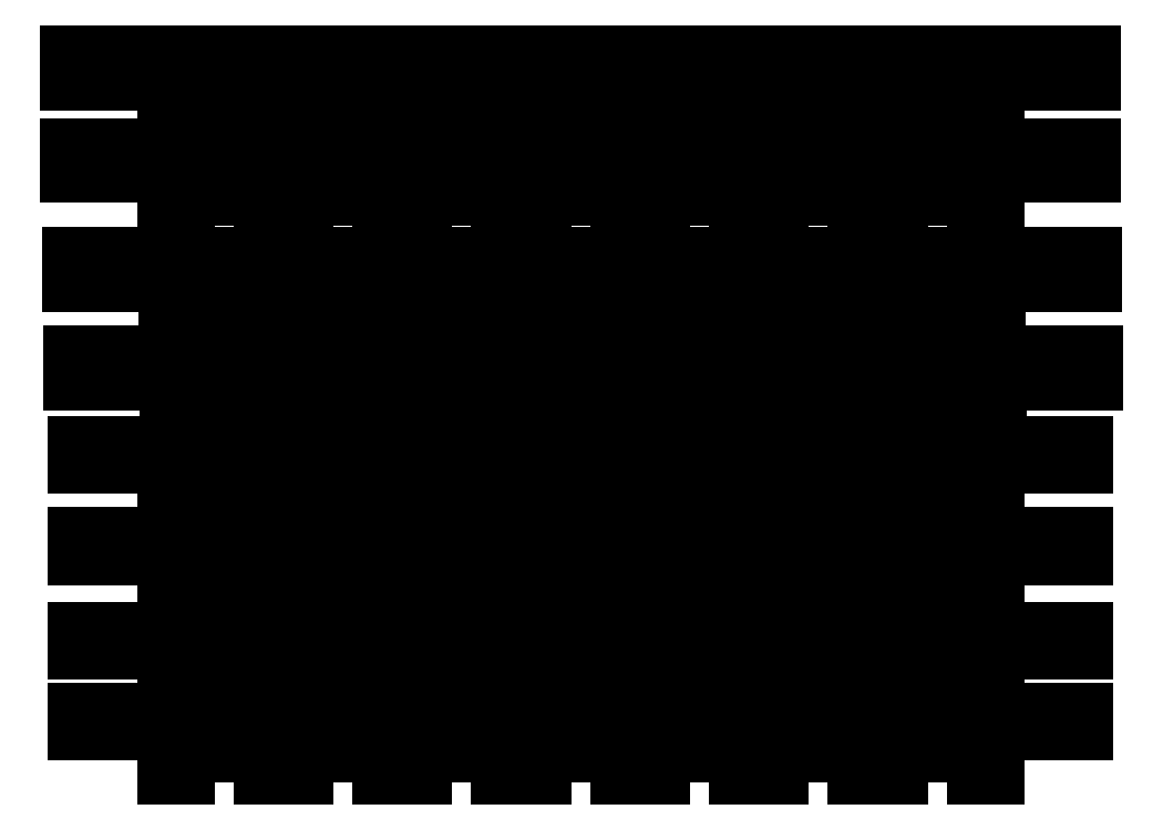
<metadata>
{"format":"dxf","ext":"dxf","renderer":"ezdxf+matplotlib","layout":"modelspace","background":"white","min_lineweight":24,"dpi":150}
</metadata>
<code>
0
SECTION
2
ENTITIES
0
LINE
8
0
10
16.08
20
-49.27
30
0
11
19.08
21
-49.27
31
0
0
LINE
8
0
10
0.07604
20
-46.27
30
0
11
0.07604
21
-49.27
31
0
0
LINE
8
0
10
-41.92
20
-46.27
30
0
11
-31.92
21
-46.27
31
0
0
LINE
8
0
10
-41.92
20
-46.27
30
0
11
-41.92
21
-49.27
31
0
0
LINE
8
0
10
19.08
20
-43.27
30
0
11
31.08
21
-43.27
31
0
0
LINE
8
0
10
-92.92
20
-49.27
30
0
11
-92.92
21
-43.27
31
0
0
LINE
8
0
10
-92.92
20
-43.27
30
0
11
-104.9
21
-43.27
31
0
0
LINE
8
0
10
-104.9
20
-43.27
30
0
11
-104.9
21
-40.27
31
0
0
LINE
8
0
10
6.076
20
-46.27
30
0
11
6.076
21
-49.27
31
0
0
LINE
8
0
10
16.08
20
-49.27
30
0
11
16.08
21
-46.27
31
0
0
LINE
8
0
10
-89.92
20
-46.27
30
0
11
-79.92
21
-46.27
31
0
0
LINE
8
0
10
-89.92
20
-46.27
30
0
11
-89.92
21
-49.27
31
0
0
LINE
8
0
10
-92.92
20
-49.27
30
0
11
-89.92
21
-49.27
31
0
0
LINE
8
0
10
-104.9
20
-40.27
30
0
11
31.08
21
-40.27
31
0
0
LINE
8
0
10
31.08
20
-43.27
30
0
11
31.08
21
-40.27
31
0
0
LINE
8
0
10
19.08
20
-49.27
30
0
11
19.08
21
-43.27
31
0
0
LINE
8
0
10
6.076
20
-46.27
30
0
11
16.08
21
-46.27
31
0
0
LINE
8
0
10
0.07604
20
-49.27
30
0
11
6.076
21
-49.27
31
0
0
LINE
8
0
10
-9.924
20
-46.27
30
0
11
0.07604
21
-46.27
31
0
0
LINE
8
0
10
-9.924
20
-46.27
30
0
11
-9.924
21
-49.27
31
0
0
LINE
8
0
10
-15.92
20
-49.27
30
0
11
-9.924
21
-49.27
31
0
0
LINE
8
0
10
-15.92
20
-46.27
30
0
11
-15.92
21
-49.27
31
0
0
LINE
8
0
10
-25.92
20
-46.27
30
0
11
-15.92
21
-46.27
31
0
0
LINE
8
0
10
-25.92
20
-46.27
30
0
11
-25.92
21
-49.27
31
0
0
LINE
8
0
10
-31.92
20
-49.27
30
0
11
-25.92
21
-49.27
31
0
0
LINE
8
0
10
-31.92
20
-46.27
30
0
11
-31.92
21
-49.27
31
0
0
LINE
8
0
10
-47.92
20
-49.27
30
0
11
-41.92
21
-49.27
31
0
0
LINE
8
0
10
-47.92
20
-46.27
30
0
11
-47.92
21
-49.27
31
0
0
LINE
8
0
10
-57.92
20
-46.27
30
0
11
-47.92
21
-46.27
31
0
0
LINE
8
0
10
-57.92
20
-46.27
30
0
11
-57.92
21
-49.27
31
0
0
LINE
8
0
10
-63.92
20
-49.27
30
0
11
-57.92
21
-49.27
31
0
0
LINE
8
0
10
-63.92
20
-46.27
30
0
11
-63.92
21
-49.27
31
0
0
LINE
8
0
10
-73.92
20
-46.27
30
0
11
-63.92
21
-46.27
31
0
0
LINE
8
0
10
-73.92
20
-46.27
30
0
11
-73.92
21
-49.27
31
0
0
LINE
8
0
10
-79.92
20
-49.27
30
0
11
-73.92
21
-49.27
31
0
0
LINE
8
0
10
-79.92
20
-46.27
30
0
11
-79.92
21
-49.27
31
0
0
LINE
8
0
10
16.08
20
-36.45
30
0
11
19.08
21
-36.45
31
0
0
LINE
8
0
10
0.07604
20
-33.45
30
0
11
0.07604
21
-36.45
31
0
0
LINE
8
0
10
-41.92
20
-33.45
30
0
11
-31.92
21
-33.45
31
0
0
LINE
8
0
10
-41.92
20
-33.45
30
0
11
-41.92
21
-36.45
31
0
0
LINE
8
0
10
19.08
20
-30.45
30
0
11
31.08
21
-30.45
31
0
0
LINE
8
0
10
-92.92
20
-36.45
30
0
11
-92.92
21
-30.45
31
0
0
LINE
8
0
10
-92.92
20
-30.45
30
0
11
-104.9
21
-30.45
31
0
0
LINE
8
0
10
-104.9
20
-30.45
30
0
11
-104.9
21
-27.45
31
0
0
LINE
8
0
10
6.076
20
-33.45
30
0
11
6.076
21
-36.45
31
0
0
LINE
8
0
10
16.08
20
-36.45
30
0
11
16.08
21
-33.45
31
0
0
LINE
8
0
10
-89.92
20
-33.45
30
0
11
-79.92
21
-33.45
31
0
0
LINE
8
0
10
-89.92
20
-33.45
30
0
11
-89.92
21
-36.45
31
0
0
LINE
8
0
10
-92.92
20
-36.45
30
0
11
-89.92
21
-36.45
31
0
0
LINE
8
0
10
-104.9
20
-27.45
30
0
11
31.08
21
-27.45
31
0
0
LINE
8
0
10
31.08
20
-30.45
30
0
11
31.08
21
-27.45
31
0
0
LINE
8
0
10
19.08
20
-36.45
30
0
11
19.08
21
-30.45
31
0
0
LINE
8
0
10
6.076
20
-33.45
30
0
11
16.08
21
-33.45
31
0
0
LINE
8
0
10
0.07604
20
-36.45
30
0
11
6.076
21
-36.45
31
0
0
LINE
8
0
10
-9.924
20
-33.45
30
0
11
0.07604
21
-33.45
31
0
0
LINE
8
0
10
-9.924
20
-33.45
30
0
11
-9.924
21
-36.45
31
0
0
LINE
8
0
10
-15.92
20
-36.45
30
0
11
-9.924
21
-36.45
31
0
0
LINE
8
0
10
-15.92
20
-33.45
30
0
11
-15.92
21
-36.45
31
0
0
LINE
8
0
10
-25.92
20
-33.45
30
0
11
-15.92
21
-33.45
31
0
0
LINE
8
0
10
-25.92
20
-33.45
30
0
11
-25.92
21
-36.45
31
0
0
LINE
8
0
10
-31.92
20
-36.45
30
0
11
-25.92
21
-36.45
31
0
0
LINE
8
0
10
-31.92
20
-33.45
30
0
11
-31.92
21
-36.45
31
0
0
LINE
8
0
10
-47.92
20
-36.45
30
0
11
-41.92
21
-36.45
31
0
0
LINE
8
0
10
-47.92
20
-33.45
30
0
11
-47.92
21
-36.45
31
0
0
LINE
8
0
10
-57.92
20
-33.45
30
0
11
-47.92
21
-33.45
31
0
0
LINE
8
0
10
-57.92
20
-33.45
30
0
11
-57.92
21
-36.45
31
0
0
LINE
8
0
10
-63.92
20
-36.45
30
0
11
-57.92
21
-36.45
31
0
0
LINE
8
0
10
-63.92
20
-33.45
30
0
11
-63.92
21
-36.45
31
0
0
LINE
8
0
10
-73.92
20
-33.45
30
0
11
-63.92
21
-33.45
31
0
0
LINE
8
0
10
-73.92
20
-33.45
30
0
11
-73.92
21
-36.45
31
0
0
LINE
8
0
10
-79.92
20
-36.45
30
0
11
-73.92
21
-36.45
31
0
0
LINE
8
0
10
-79.92
20
-33.45
30
0
11
-79.92
21
-36.45
31
0
0
LINE
8
0
10
16.08
20
-24.1
30
0
11
19.08
21
-24.1
31
0
0
LINE
8
0
10
0.07604
20
-21.1
30
0
11
0.07604
21
-24.1
31
0
0
LINE
8
0
10
-41.92
20
-21.1
30
0
11
-31.92
21
-21.1
31
0
0
LINE
8
0
10
-41.92
20
-21.1
30
0
11
-41.92
21
-24.1
31
0
0
LINE
8
0
10
19.08
20
-18.1
30
0
11
31.08
21
-18.1
31
0
0
LINE
8
0
10
-92.92
20
-24.1
30
0
11
-92.92
21
-18.1
31
0
0
LINE
8
0
10
-92.92
20
-18.1
30
0
11
-104.9
21
-18.1
31
0
0
LINE
8
0
10
-104.9
20
-18.1
30
0
11
-104.9
21
-15.1
31
0
0
LINE
8
0
10
6.076
20
-21.1
30
0
11
6.076
21
-24.1
31
0
0
LINE
8
0
10
16.08
20
-24.1
30
0
11
16.08
21
-21.1
31
0
0
LINE
8
0
10
-89.92
20
-21.1
30
0
11
-79.92
21
-21.1
31
0
0
LINE
8
0
10
-89.92
20
-21.1
30
0
11
-89.92
21
-24.1
31
0
0
LINE
8
0
10
-92.92
20
-24.1
30
0
11
-89.92
21
-24.1
31
0
0
LINE
8
0
10
-104.9
20
-15.1
30
0
11
31.08
21
-15.1
31
0
0
LINE
8
0
10
31.08
20
-18.1
30
0
11
31.08
21
-15.1
31
0
0
LINE
8
0
10
19.08
20
-24.1
30
0
11
19.08
21
-18.1
31
0
0
LINE
8
0
10
6.076
20
-21.1
30
0
11
16.08
21
-21.1
31
0
0
LINE
8
0
10
0.07604
20
-24.1
30
0
11
6.076
21
-24.1
31
0
0
LINE
8
0
10
-9.924
20
-21.1
30
0
11
0.07604
21
-21.1
31
0
0
LINE
8
0
10
-9.924
20
-21.1
30
0
11
-9.924
21
-24.1
31
0
0
LINE
8
0
10
-15.92
20
-24.1
30
0
11
-9.924
21
-24.1
31
0
0
LINE
8
0
10
-15.92
20
-21.1
30
0
11
-15.92
21
-24.1
31
0
0
LINE
8
0
10
-25.92
20
-21.1
30
0
11
-15.92
21
-21.1
31
0
0
LINE
8
0
10
-25.92
20
-21.1
30
0
11
-25.92
21
-24.1
31
0
0
LINE
8
0
10
-31.92
20
-24.1
30
0
11
-25.92
21
-24.1
31
0
0
LINE
8
0
10
-31.92
20
-21.1
30
0
11
-31.92
21
-24.1
31
0
0
LINE
8
0
10
-47.92
20
-24.1
30
0
11
-41.92
21
-24.1
31
0
0
LINE
8
0
10
-47.92
20
-21.1
30
0
11
-47.92
21
-24.1
31
0
0
LINE
8
0
10
-57.92
20
-21.1
30
0
11
-47.92
21
-21.1
31
0
0
LINE
8
0
10
-57.92
20
-21.1
30
0
11
-57.92
21
-24.1
31
0
0
LINE
8
0
10
-63.92
20
-24.1
30
0
11
-57.92
21
-24.1
31
0
0
LINE
8
0
10
-63.92
20
-21.1
30
0
11
-63.92
21
-24.1
31
0
0
LINE
8
0
10
-73.92
20
-21.1
30
0
11
-63.92
21
-21.1
31
0
0
LINE
8
0
10
-73.92
20
-21.1
30
0
11
-73.92
21
-24.1
31
0
0
LINE
8
0
10
-79.92
20
-24.1
30
0
11
-73.92
21
-24.1
31
0
0
LINE
8
0
10
-79.92
20
-21.1
30
0
11
-79.92
21
-24.1
31
0
0
LINE
8
0
10
16.08
20
15
30
0
11
19.08
21
15
31
0
0
LINE
8
0
10
0.07604
20
18
30
0
11
0.07604
21
15
31
0
0
LINE
8
0
10
-41.92
20
18
30
0
11
-31.92
21
18
31
0
0
LINE
8
0
10
-41.92
20
18
30
0
11
-41.92
21
15
31
0
0
LINE
8
0
10
19.08
20
21
30
0
11
32.08
21
21
31
0
0
LINE
8
0
10
-92.92
20
15
30
0
11
-92.92
21
21
31
0
0
LINE
8
0
10
-92.92
20
21
30
0
11
-105.9
21
21
31
0
0
LINE
8
0
10
6.076
20
18
30
0
11
6.076
21
15
31
0
0
LINE
8
0
10
16.08
20
15
30
0
11
16.08
21
18
31
0
0
LINE
8
0
10
-89.92
20
18
30
0
11
-79.92
21
18
31
0
0
LINE
8
0
10
-89.92
20
18
30
0
11
-89.92
21
15
31
0
0
LINE
8
0
10
-92.92
20
15
30
0
11
-89.92
21
15
31
0
0
LINE
8
0
10
19.08
20
15
30
0
11
19.08
21
21
31
0
0
LINE
8
0
10
6.076
20
18
30
0
11
16.08
21
18
31
0
0
LINE
8
0
10
0.07604
20
15
30
0
11
6.076
21
15
31
0
0
LINE
8
0
10
-9.924
20
18
30
0
11
0.07604
21
18
31
0
0
LINE
8
0
10
-9.924
20
18
30
0
11
-9.924
21
15
31
0
0
LINE
8
0
10
-15.92
20
15
30
0
11
-9.924
21
15
31
0
0
LINE
8
0
10
-15.92
20
18
30
0
11
-15.92
21
15
31
0
0
LINE
8
0
10
-25.92
20
18
30
0
11
-15.92
21
18
31
0
0
LINE
8
0
10
-25.92
20
18
30
0
11
-25.92
21
15
31
0
0
LINE
8
0
10
-31.92
20
15
30
0
11
-25.92
21
15
31
0
0
LINE
8
0
10
-31.92
20
18
30
0
11
-31.92
21
15
31
0
0
LINE
8
0
10
-47.92
20
15
30
0
11
-41.92
21
15
31
0
0
LINE
8
0
10
-47.92
20
18
30
0
11
-47.92
21
15
31
0
0
LINE
8
0
10
-57.92
20
18
30
0
11
-47.92
21
18
31
0
0
LINE
8
0
10
-57.92
20
18
30
0
11
-57.92
21
15
31
0
0
LINE
8
0
10
-63.92
20
15
30
0
11
-57.92
21
15
31
0
0
LINE
8
0
10
-63.92
20
18
30
0
11
-63.92
21
15
31
0
0
LINE
8
0
10
-73.92
20
18
30
0
11
-63.92
21
18
31
0
0
LINE
8
0
10
-73.92
20
18
30
0
11
-73.92
21
15
31
0
0
LINE
8
0
10
-79.92
20
15
30
0
11
-73.92
21
15
31
0
0
LINE
8
0
10
-79.92
20
18
30
0
11
-79.92
21
15
31
0
0
LINE
8
0
10
-105.9
20
21
30
0
11
-105.9
21
25
31
0
0
LINE
8
0
10
-105.9
20
25
30
0
11
32.08
21
25
31
0
0
LINE
8
0
10
32.08
20
25
30
0
11
32.08
21
21
31
0
0
LINE
8
0
10
16.26
20
0.3244
30
0
11
19.26
21
0.3244
31
0
0
LINE
8
0
10
0.2628
20
3.324
30
0
11
0.2628
21
0.3244
31
0
0
LINE
8
0
10
-41.74
20
3.324
30
0
11
-31.74
21
3.324
31
0
0
LINE
8
0
10
-41.74
20
3.324
30
0
11
-41.74
21
0.3244
31
0
0
LINE
8
0
10
19.26
20
6.324
30
0
11
32.26
21
6.324
31
0
0
LINE
8
0
10
-92.74
20
0.3244
30
0
11
-92.74
21
6.324
31
0
0
LINE
8
0
10
-92.74
20
6.324
30
0
11
-105.7
21
6.324
31
0
0
LINE
8
0
10
6.263
20
3.324
30
0
11
6.263
21
0.3244
31
0
0
LINE
8
0
10
16.26
20
0.3244
30
0
11
16.26
21
3.324
31
0
0
LINE
8
0
10
-89.74
20
3.324
30
0
11
-79.74
21
3.324
31
0
0
LINE
8
0
10
-89.74
20
3.324
30
0
11
-89.74
21
0.3244
31
0
0
LINE
8
0
10
-92.74
20
0.3244
30
0
11
-89.74
21
0.3244
31
0
0
LINE
8
0
10
19.26
20
0.3244
30
0
11
19.26
21
6.324
31
0
0
LINE
8
0
10
6.263
20
3.324
30
0
11
16.26
21
3.324
31
0
0
LINE
8
0
10
0.2628
20
0.3244
30
0
11
6.263
21
0.3244
31
0
0
LINE
8
0
10
-9.737
20
3.324
30
0
11
0.2628
21
3.324
31
0
0
LINE
8
0
10
-9.737
20
3.324
30
0
11
-9.737
21
0.3244
31
0
0
LINE
8
0
10
-15.74
20
0.3244
30
0
11
-9.737
21
0.3244
31
0
0
LINE
8
0
10
-15.74
20
3.324
30
0
11
-15.74
21
0.3244
31
0
0
LINE
8
0
10
-25.74
20
3.324
30
0
11
-15.74
21
3.324
31
0
0
LINE
8
0
10
-25.74
20
3.324
30
0
11
-25.74
21
0.3244
31
0
0
LINE
8
0
10
-31.74
20
0.3244
30
0
11
-25.74
21
0.3244
31
0
0
LINE
8
0
10
-31.74
20
3.324
30
0
11
-31.74
21
0.3244
31
0
0
LINE
8
0
10
-47.74
20
0.3244
30
0
11
-41.74
21
0.3244
31
0
0
LINE
8
0
10
-47.74
20
3.324
30
0
11
-47.74
21
0.3244
31
0
0
LINE
8
0
10
-57.74
20
3.324
30
0
11
-47.74
21
3.324
31
0
0
LINE
8
0
10
-57.74
20
3.324
30
0
11
-57.74
21
0.3244
31
0
0
LINE
8
0
10
-63.74
20
0.3244
30
0
11
-57.74
21
0.3244
31
0
0
LINE
8
0
10
-63.74
20
3.324
30
0
11
-63.74
21
0.3244
31
0
0
LINE
8
0
10
-73.74
20
3.324
30
0
11
-63.74
21
3.324
31
0
0
LINE
8
0
10
-73.74
20
3.324
30
0
11
-73.74
21
0.3244
31
0
0
LINE
8
0
10
-79.74
20
0.3244
30
0
11
-73.74
21
0.3244
31
0
0
LINE
8
0
10
-79.74
20
3.324
30
0
11
-79.74
21
0.3244
31
0
0
LINE
8
0
10
-105.7
20
6.324
30
0
11
-105.7
21
10.32
31
0
0
LINE
8
0
10
-105.7
20
10.32
30
0
11
32.26
21
10.32
31
0
0
LINE
8
0
10
32.26
20
10.32
30
0
11
32.26
21
6.324
31
0
0
LINE
8
0
10
16.39
20
-12.93
30
0
11
19.39
21
-12.93
31
0
0
LINE
8
0
10
0.3924
20
-9.932
30
0
11
0.3924
21
-12.93
31
0
0
LINE
8
0
10
-41.61
20
-9.932
30
0
11
-31.61
21
-9.932
31
0
0
LINE
8
0
10
-41.61
20
-9.932
30
0
11
-41.61
21
-12.93
31
0
0
LINE
8
0
10
19.39
20
-6.932
30
0
11
32.39
21
-6.932
31
0
0
LINE
8
0
10
-92.61
20
-12.93
30
0
11
-92.61
21
-6.932
31
0
0
LINE
8
0
10
-92.61
20
-6.932
30
0
11
-105.6
21
-6.932
31
0
0
LINE
8
0
10
6.392
20
-9.932
30
0
11
6.392
21
-12.93
31
0
0
LINE
8
0
10
16.39
20
-12.93
30
0
11
16.39
21
-9.932
31
0
0
LINE
8
0
10
-89.61
20
-9.932
30
0
11
-79.61
21
-9.932
31
0
0
LINE
8
0
10
-89.61
20
-9.932
30
0
11
-89.61
21
-12.93
31
0
0
LINE
8
0
10
-92.61
20
-12.93
30
0
11
-89.61
21
-12.93
31
0
0
LINE
8
0
10
19.39
20
-12.93
30
0
11
19.39
21
-6.932
31
0
0
LINE
8
0
10
6.392
20
-9.932
30
0
11
16.39
21
-9.932
31
0
0
LINE
8
0
10
0.3924
20
-12.93
30
0
11
6.392
21
-12.93
31
0
0
LINE
8
0
10
-9.608
20
-9.932
30
0
11
0.3924
21
-9.932
31
0
0
LINE
8
0
10
-9.608
20
-9.932
30
0
11
-9.608
21
-12.93
31
0
0
LINE
8
0
10
-15.61
20
-12.93
30
0
11
-9.608
21
-12.93
31
0
0
LINE
8
0
10
-15.61
20
-9.932
30
0
11
-15.61
21
-12.93
31
0
0
LINE
8
0
10
-25.61
20
-9.932
30
0
11
-15.61
21
-9.932
31
0
0
LINE
8
0
10
-25.61
20
-9.932
30
0
11
-25.61
21
-12.93
31
0
0
LINE
8
0
10
-31.61
20
-12.93
30
0
11
-25.61
21
-12.93
31
0
0
LINE
8
0
10
-31.61
20
-9.932
30
0
11
-31.61
21
-12.93
31
0
0
LINE
8
0
10
-47.61
20
-12.93
30
0
11
-41.61
21
-12.93
31
0
0
LINE
8
0
10
-47.61
20
-9.932
30
0
11
-47.61
21
-12.93
31
0
0
LINE
8
0
10
-57.61
20
-9.932
30
0
11
-47.61
21
-9.932
31
0
0
LINE
8
0
10
-57.61
20
-9.932
30
0
11
-57.61
21
-12.93
31
0
0
LINE
8
0
10
-63.61
20
-12.93
30
0
11
-57.61
21
-12.93
31
0
0
LINE
8
0
10
-63.61
20
-9.932
30
0
11
-63.61
21
-12.93
31
0
0
LINE
8
0
10
-73.61
20
-9.932
30
0
11
-63.61
21
-9.932
31
0
0
LINE
8
0
10
-73.61
20
-9.932
30
0
11
-73.61
21
-12.93
31
0
0
LINE
8
0
10
-79.61
20
-12.93
30
0
11
-73.61
21
-12.93
31
0
0
LINE
8
0
10
-79.61
20
-9.932
30
0
11
-79.61
21
-12.93
31
0
0
LINE
8
0
10
-105.6
20
-6.932
30
0
11
-105.6
21
-2.932
31
0
0
LINE
8
0
10
-105.6
20
-2.932
30
0
11
32.39
21
-2.932
31
0
0
LINE
8
0
10
32.39
20
-2.932
30
0
11
32.39
21
-6.932
31
0
0
LINE
8
0
10
16.08
20
-60.08
30
0
11
19.08
21
-60.08
31
0
0
LINE
8
0
10
0.07604
20
-57.08
30
0
11
0.07604
21
-60.08
31
0
0
LINE
8
0
10
-41.92
20
-57.08
30
0
11
-31.92
21
-57.08
31
0
0
LINE
8
0
10
-41.92
20
-57.08
30
0
11
-41.92
21
-60.08
31
0
0
LINE
8
0
10
19.08
20
-54.08
30
0
11
31.08
21
-54.08
31
0
0
LINE
8
0
10
-92.92
20
-60.08
30
0
11
-92.92
21
-54.08
31
0
0
LINE
8
0
10
-92.92
20
-54.08
30
0
11
-104.9
21
-54.08
31
0
0
LINE
8
0
10
-104.9
20
-54.08
30
0
11
-104.9
21
-51.08
31
0
0
LINE
8
0
10
6.076
20
-57.08
30
0
11
6.076
21
-60.08
31
0
0
LINE
8
0
10
16.08
20
-60.08
30
0
11
16.08
21
-57.08
31
0
0
LINE
8
0
10
-89.92
20
-57.08
30
0
11
-79.92
21
-57.08
31
0
0
LINE
8
0
10
-89.92
20
-57.08
30
0
11
-89.92
21
-60.08
31
0
0
LINE
8
0
10
-92.92
20
-60.08
30
0
11
-89.92
21
-60.08
31
0
0
LINE
8
0
10
-104.9
20
-51.08
30
0
11
31.08
21
-51.08
31
0
0
LINE
8
0
10
31.08
20
-54.08
30
0
11
31.08
21
-51.08
31
0
0
LINE
8
0
10
19.08
20
-60.08
30
0
11
19.08
21
-54.08
31
0
0
LINE
8
0
10
6.076
20
-57.08
30
0
11
16.08
21
-57.08
31
0
0
LINE
8
0
10
0.07604
20
-60.08
30
0
11
6.076
21
-60.08
31
0
0
LINE
8
0
10
-9.924
20
-57.08
30
0
11
0.07604
21
-57.08
31
0
0
LINE
8
0
10
-9.924
20
-57.08
30
0
11
-9.924
21
-60.08
31
0
0
LINE
8
0
10
-15.92
20
-60.08
30
0
11
-9.924
21
-60.08
31
0
0
LINE
8
0
10
-15.92
20
-57.08
30
0
11
-15.92
21
-60.08
31
0
0
LINE
8
0
10
-25.92
20
-57.08
30
0
11
-15.92
21
-57.08
31
0
0
LINE
8
0
10
-25.92
20
-57.08
30
0
11
-25.92
21
-60.08
31
0
0
LINE
8
0
10
-31.92
20
-60.08
30
0
11
-25.92
21
-60.08
31
0
0
LINE
8
0
10
-31.92
20
-57.08
30
0
11
-31.92
21
-60.08
31
0
0
LINE
8
0
10
-47.92
20
-60.08
30
0
11
-41.92
21
-60.08
31
0
0
LINE
8
0
10
-47.92
20
-57.08
30
0
11
-47.92
21
-60.08
31
0
0
LINE
8
0
10
-57.92
20
-57.08
30
0
11
-47.92
21
-57.08
31
0
0
LINE
8
0
10
-57.92
20
-57.08
30
0
11
-57.92
21
-60.08
31
0
0
LINE
8
0
10
-63.92
20
-60.08
30
0
11
-57.92
21
-60.08
31
0
0
LINE
8
0
10
-63.92
20
-57.08
30
0
11
-63.92
21
-60.08
31
0
0
LINE
8
0
10
-73.92
20
-57.08
30
0
11
-63.92
21
-57.08
31
0
0
LINE
8
0
10
-73.92
20
-57.08
30
0
11
-73.92
21
-60.08
31
0
0
LINE
8
0
10
-79.92
20
-60.08
30
0
11
-73.92
21
-60.08
31
0
0
LINE
8
0
10
-79.92
20
-57.08
30
0
11
-79.92
21
-60.08
31
0
0
LINE
8
0
10
16.08
20
27.5
30
0
11
19.08
21
27.5
31
0
0
LINE
8
0
10
0.07604
20
30.5
30
0
11
0.07604
21
27.5
31
0
0
LINE
8
0
10
-41.92
20
30.5
30
0
11
-31.92
21
30.5
31
0
0
LINE
8
0
10
-41.92
20
30.5
30
0
11
-41.92
21
27.5
31
0
0
LINE
8
0
10
19.08
20
33.5
30
0
11
32.08
21
33.5
31
0
0
LINE
8
0
10
-92.92
20
27.5
30
0
11
-92.92
21
33.5
31
0
0
LINE
8
0
10
-92.92
20
33.5
30
0
11
-105.9
21
33.5
31
0
0
LINE
8
0
10
6.076
20
30.5
30
0
11
6.076
21
27.5
31
0
0
LINE
8
0
10
16.08
20
27.5
30
0
11
16.08
21
30.5
31
0
0
LINE
8
0
10
-89.92
20
30.5
30
0
11
-79.92
21
30.5
31
0
0
LINE
8
0
10
-89.92
20
30.5
30
0
11
-89.92
21
27.5
31
0
0
LINE
8
0
10
-92.92
20
27.5
30
0
11
-89.92
21
27.5
31
0
0
LINE
8
0
10
19.08
20
27.5
30
0
11
19.08
21
33.5
31
0
0
LINE
8
0
10
6.076
20
30.5
30
0
11
16.08
21
30.5
31
0
0
LINE
8
0
10
0.07604
20
27.5
30
0
11
6.076
21
27.5
31
0
0
LINE
8
0
10
-9.924
20
30.5
30
0
11
0.07604
21
30.5
31
0
0
LINE
8
0
10
-9.924
20
30.5
30
0
11
-9.924
21
27.5
31
0
0
LINE
8
0
10
-15.92
20
27.5
30
0
11
-9.924
21
27.5
31
0
0
LINE
8
0
10
-15.92
20
30.5
30
0
11
-15.92
21
27.5
31
0
0
LINE
8
0
10
-25.92
20
30.5
30
0
11
-15.92
21
30.5
31
0
0
LINE
8
0
10
-25.92
20
30.5
30
0
11
-25.92
21
27.5
31
0
0
LINE
8
0
10
-31.92
20
27.5
30
0
11
-25.92
21
27.5
31
0
0
LINE
8
0
10
-31.92
20
30.5
30
0
11
-31.92
21
27.5
31
0
0
LINE
8
0
10
-47.92
20
27.5
30
0
11
-41.92
21
27.5
31
0
0
LINE
8
0
10
-47.92
20
30.5
30
0
11
-47.92
21
27.5
31
0
0
LINE
8
0
10
-57.92
20
30.5
30
0
11
-47.92
21
30.5
31
0
0
LINE
8
0
10
-57.92
20
30.5
30
0
11
-57.92
21
27.5
31
0
0
LINE
8
0
10
-63.92
20
27.5
30
0
11
-57.92
21
27.5
31
0
0
LINE
8
0
10
-63.92
20
30.5
30
0
11
-63.92
21
27.5
31
0
0
LINE
8
0
10
-73.92
20
30.5
30
0
11
-63.92
21
30.5
31
0
0
LINE
8
0
10
-73.92
20
30.5
30
0
11
-73.92
21
27.5
31
0
0
LINE
8
0
10
-79.92
20
27.5
30
0
11
-73.92
21
27.5
31
0
0
LINE
8
0
10
-79.92
20
30.5
30
0
11
-79.92
21
27.5
31
0
0
LINE
8
0
10
-105.9
20
33.5
30
0
11
-105.9
21
37.5
31
0
0
LINE
8
0
10
-105.9
20
37.5
30
0
11
32.08
21
37.5
31
0
0
LINE
8
0
10
32.08
20
37.5
30
0
11
32.08
21
33.5
31
0
0
ENDSEC
0
EOF

</code>
